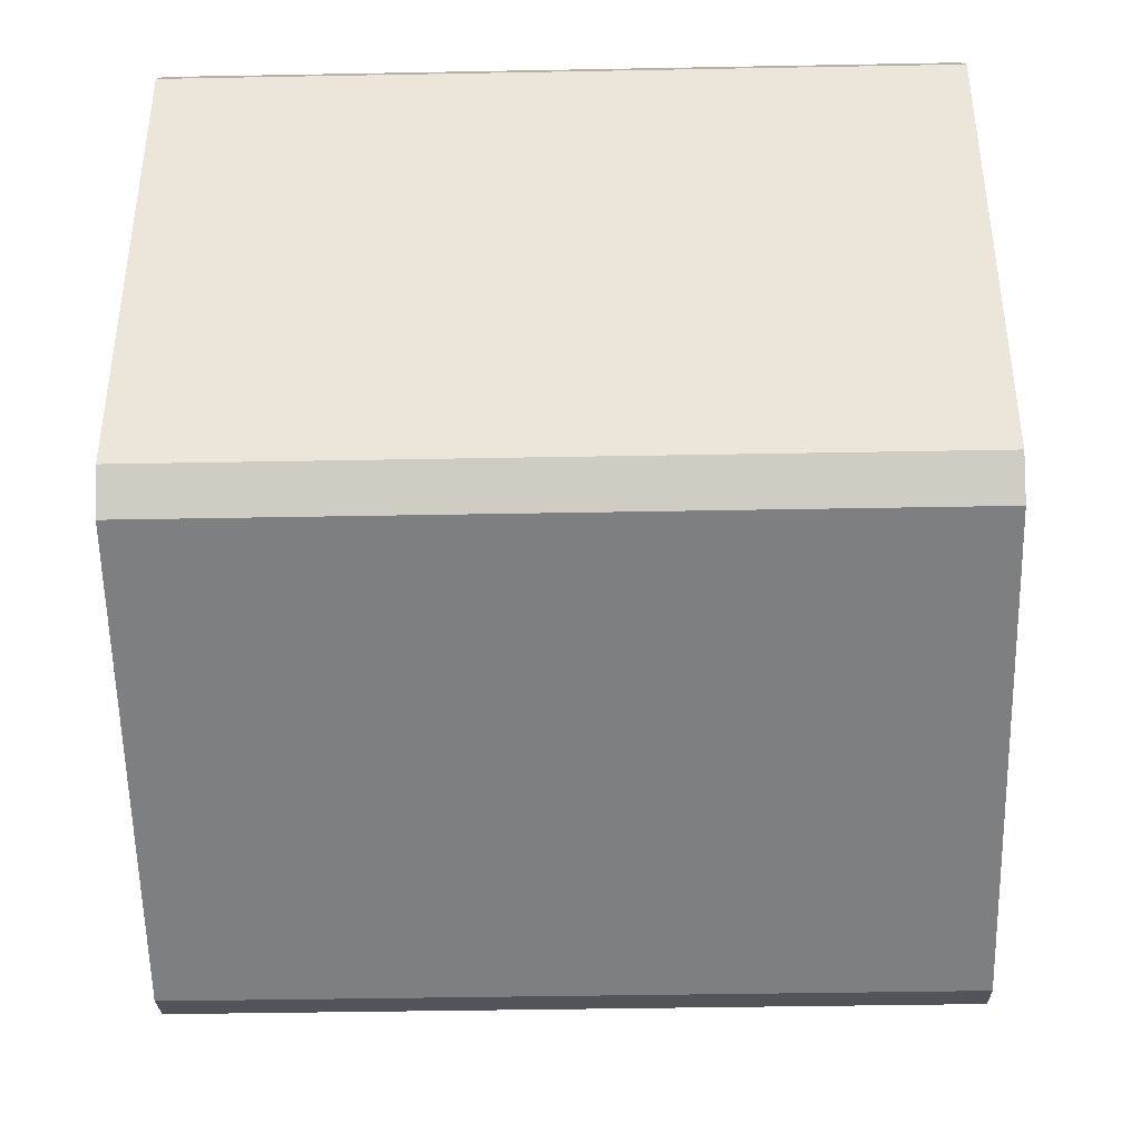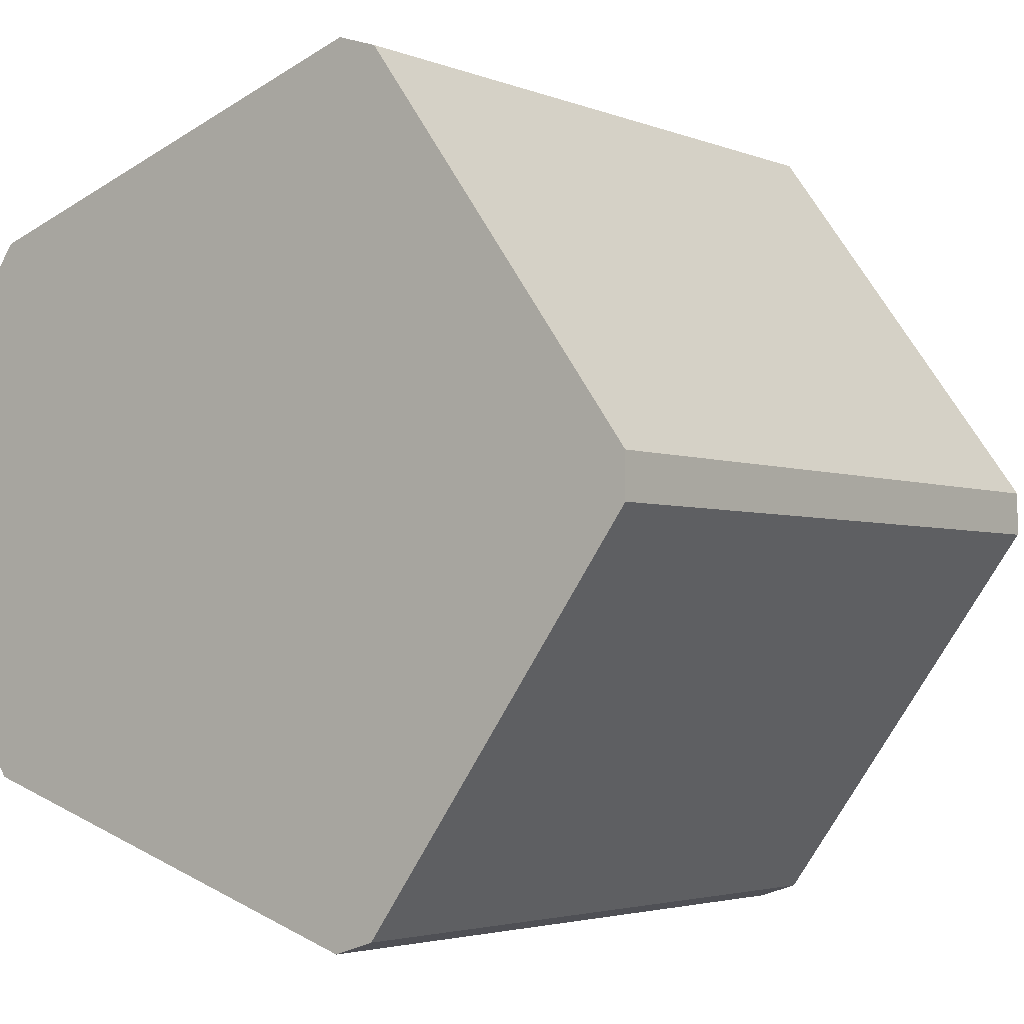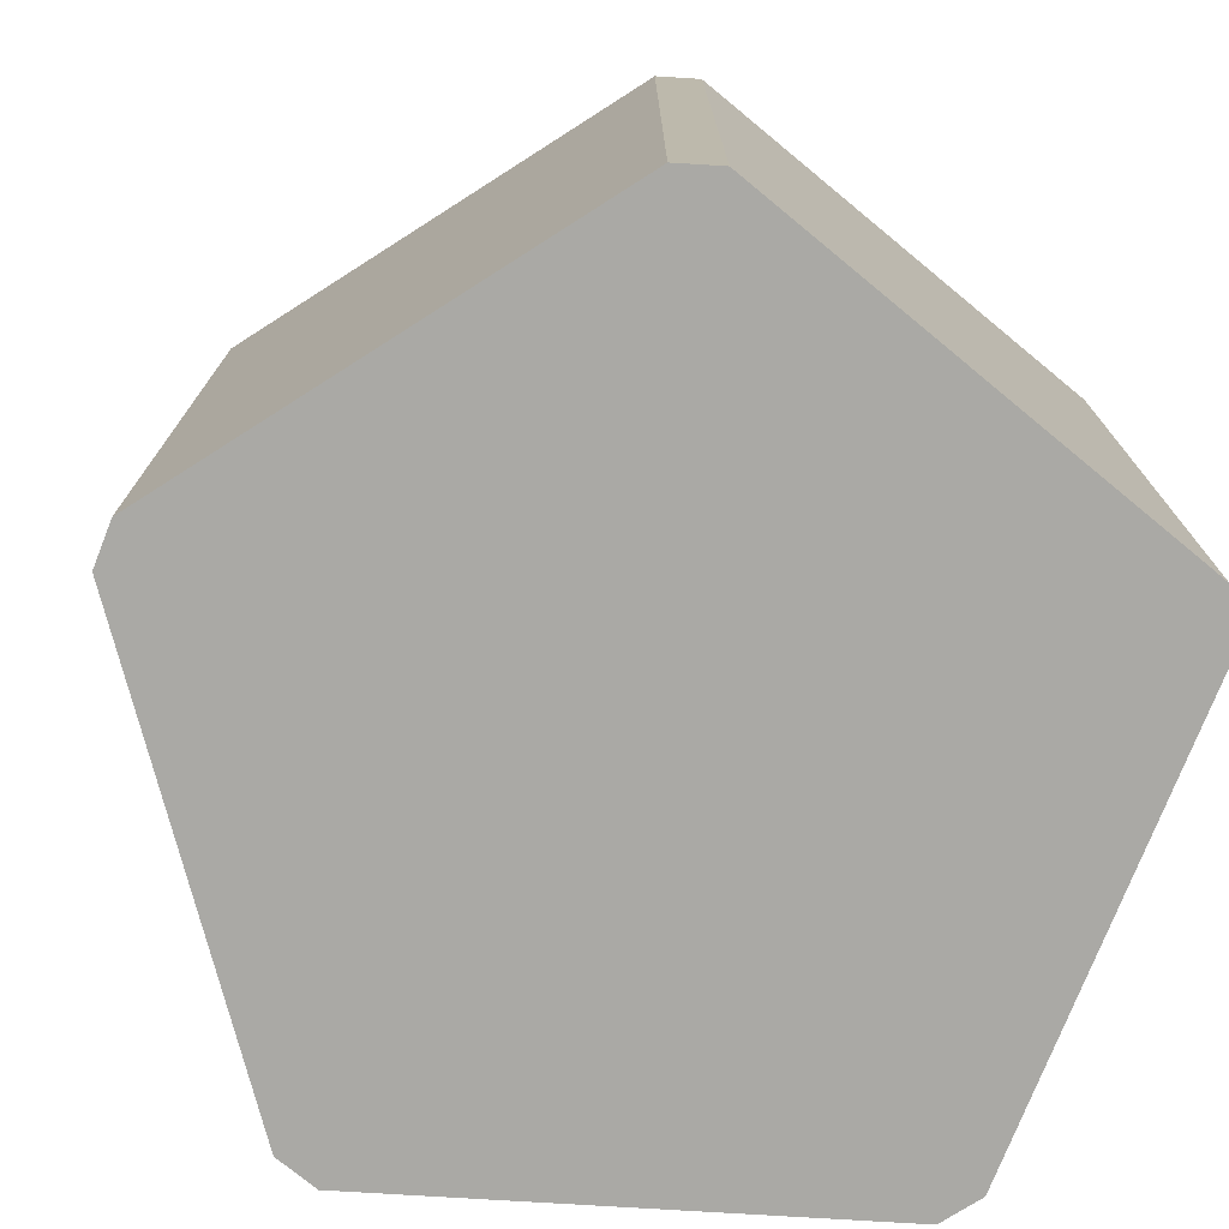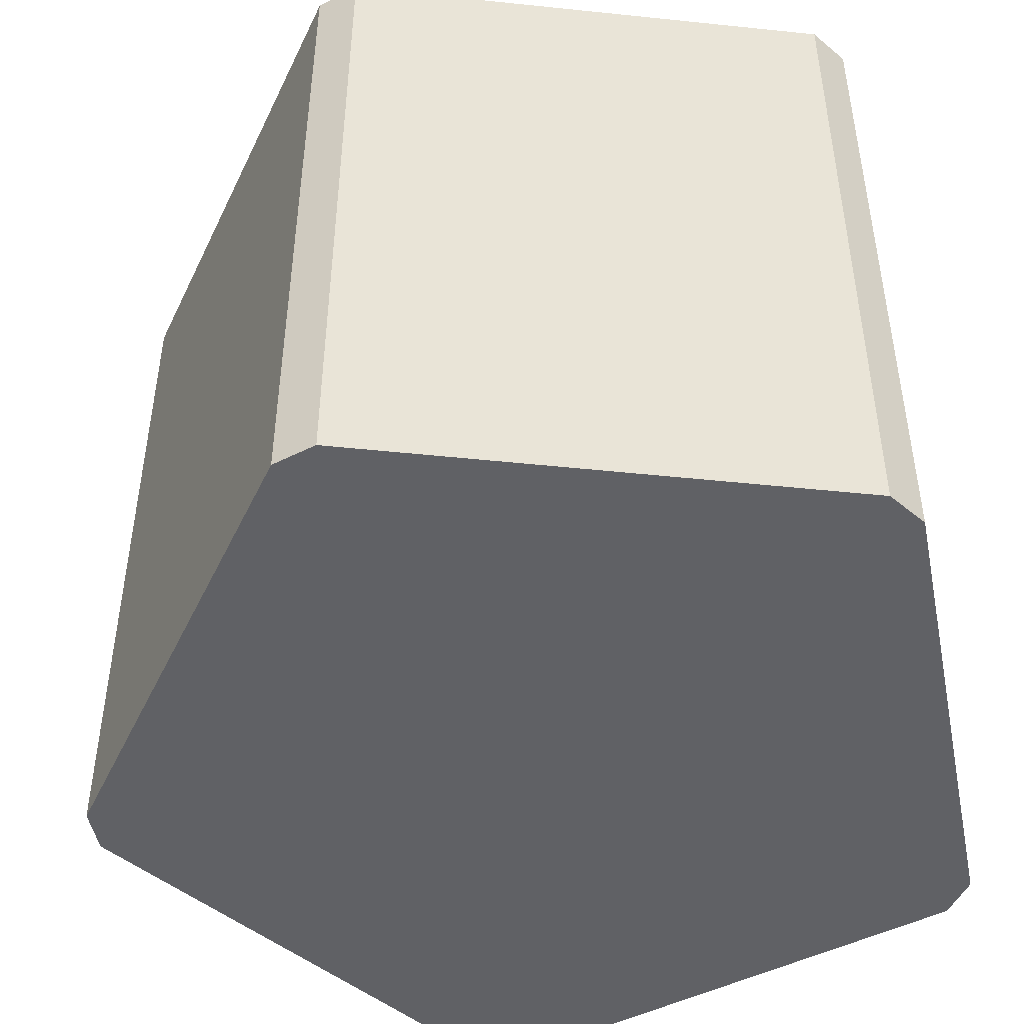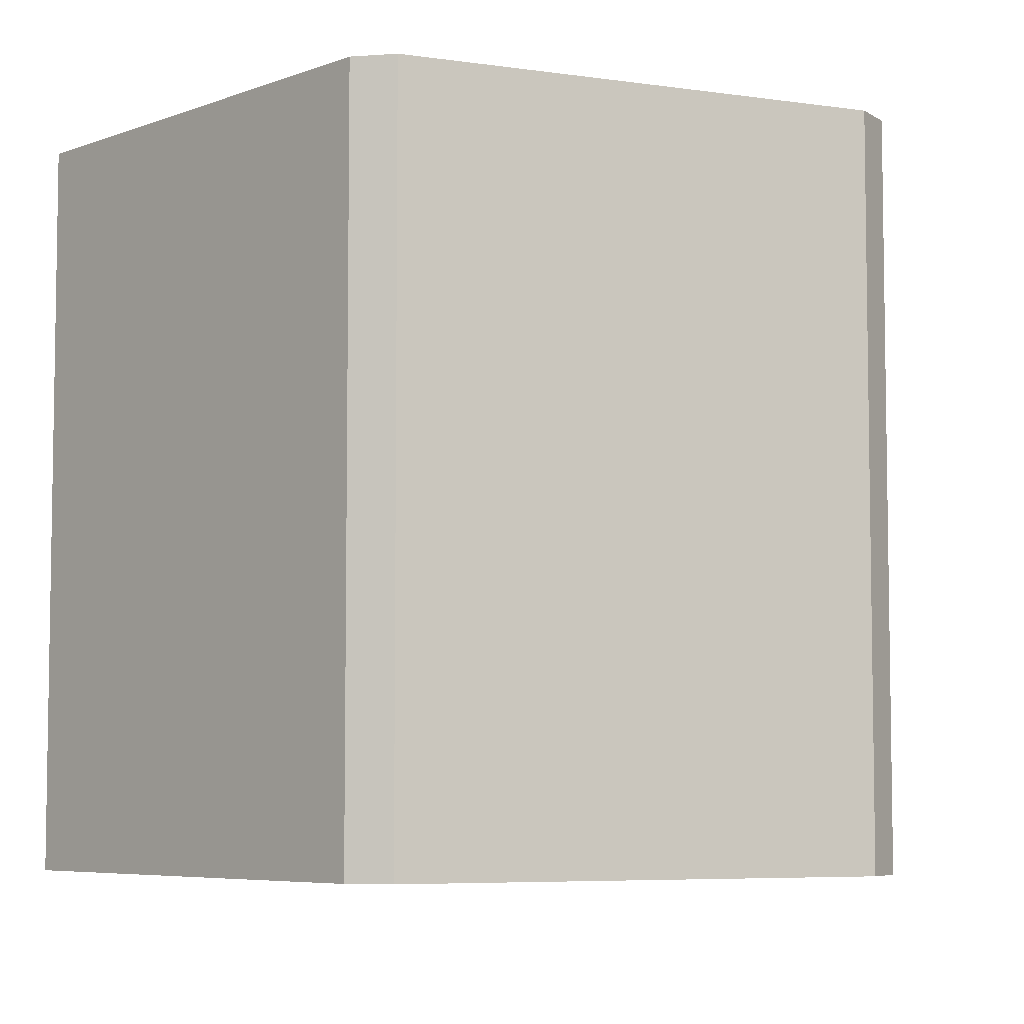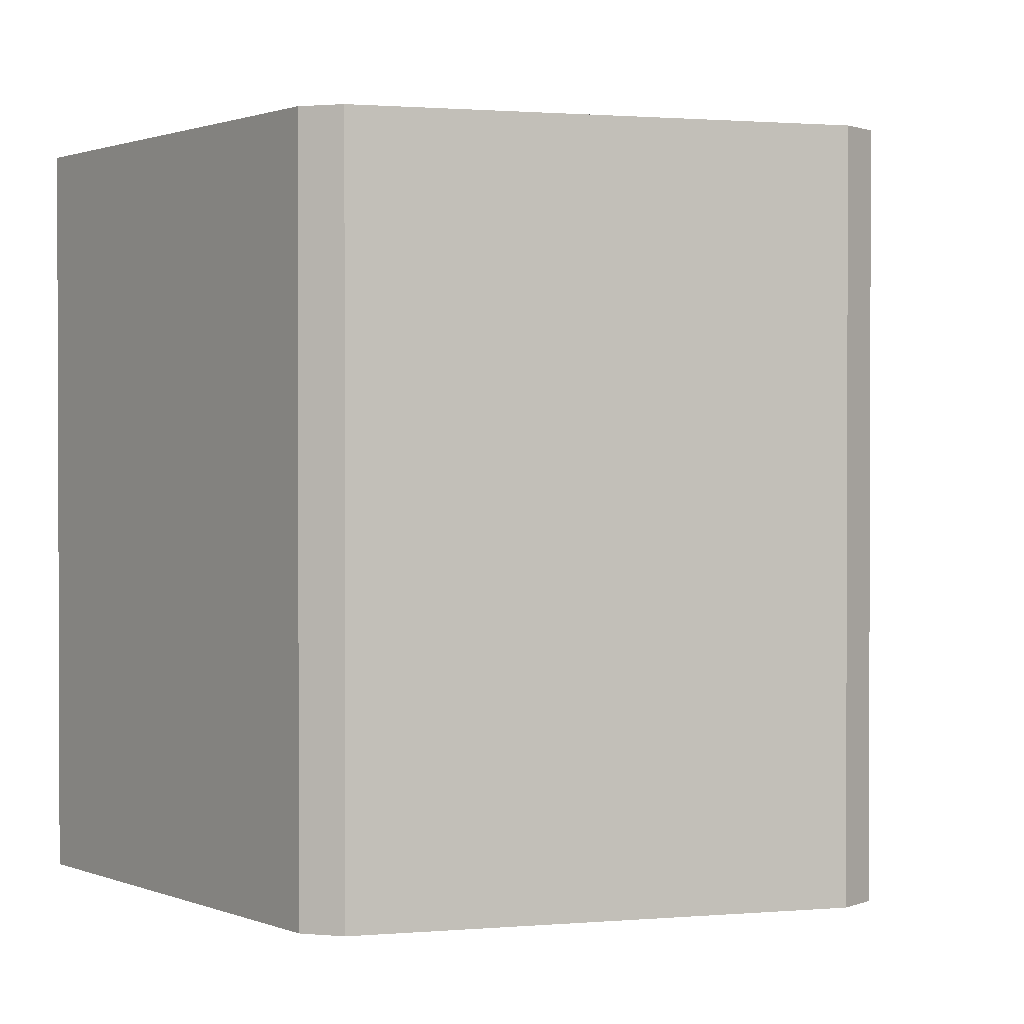
<metadata>
{"format":"obj","ext":"obj","renderer":"f3d","projection":"perspective","resolution":1024,"background":"white","views":[{"elev":-41.7,"azim":-88.7,"up":"+Z"},{"elev":-3.3,"azim":37.8,"up":"+Z"},{"elev":-75.4,"azim":158.5,"up":"+Y"},{"elev":-48.1,"azim":-168.7,"up":"+Y"},{"elev":-6.0,"azim":30.1,"up":"+Y"},{"elev":1.2,"azim":36.4,"up":"+Y"}]}
</metadata>
<code>
v  0 80 -0
v  48.24 80 2.427
v  48.24 80 -2.427
v  17.21 80 -45.13
v  12.6 80 -46.63
v  -37.6 80 -30.32
v  -40.45 80 -26.39
v  -40.45 80 26.39
v  -37.6 80 30.32
v  12.6 80 46.63
v  17.21 80 45.13
v  48.24 0 2.427
v  48.24 0 -2.427
v  17.21 0 -45.13
v  12.6 0 -46.63
v  -37.6 0 -30.32
v  -40.45 0 -26.39
v  -40.45 0 26.39
v  -37.6 0 30.32
v  12.6 0 46.63
v  17.21 0 45.13
v  0 0 -0
g Gengon01
f 1 2 3
f 1 3 4
f 1 4 5
f 1 5 6
f 1 6 7
f 1 7 8
f 1 8 9
f 1 9 10
f 1 10 11
f 1 11 2
f 2 12 13 3
f 3 13 14 4
f 4 14 15 5
f 5 15 16 6
f 6 16 17 7
f 7 17 18 8
f 8 18 19 9
f 9 19 20 10
f 10 20 21 11
f 11 21 12 2
f 12 22 13
f 13 22 14
f 14 22 15
f 15 22 16
f 16 22 17
f 17 22 18
f 18 22 19
f 19 22 20
f 20 22 21
f 21 22 12

</code>
